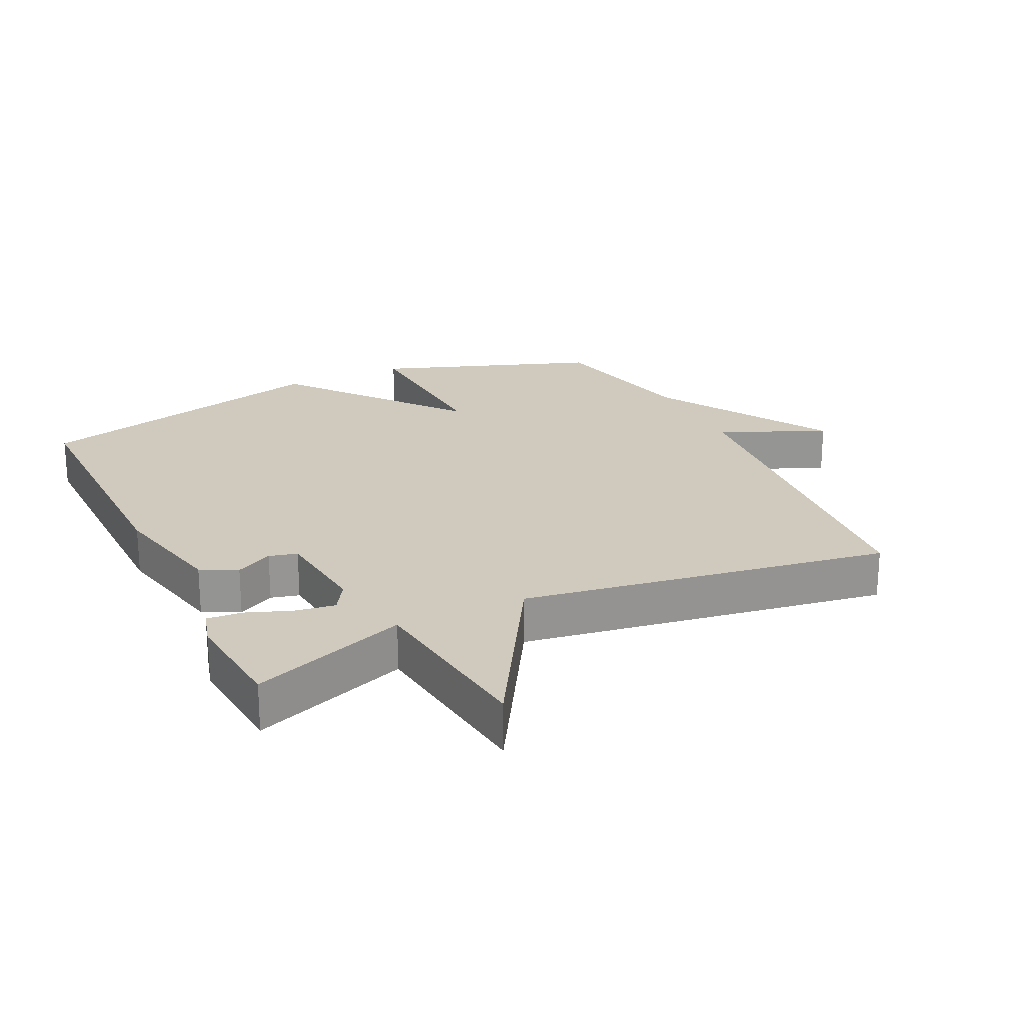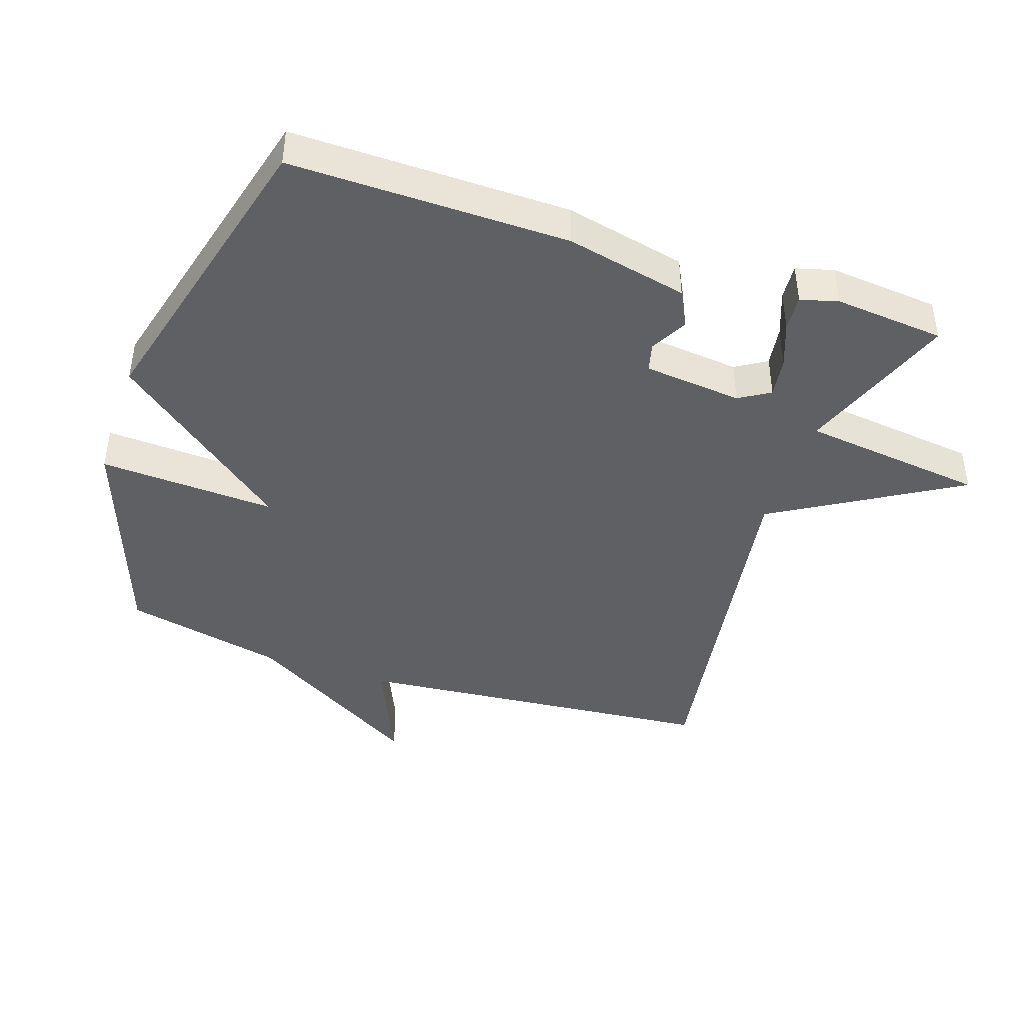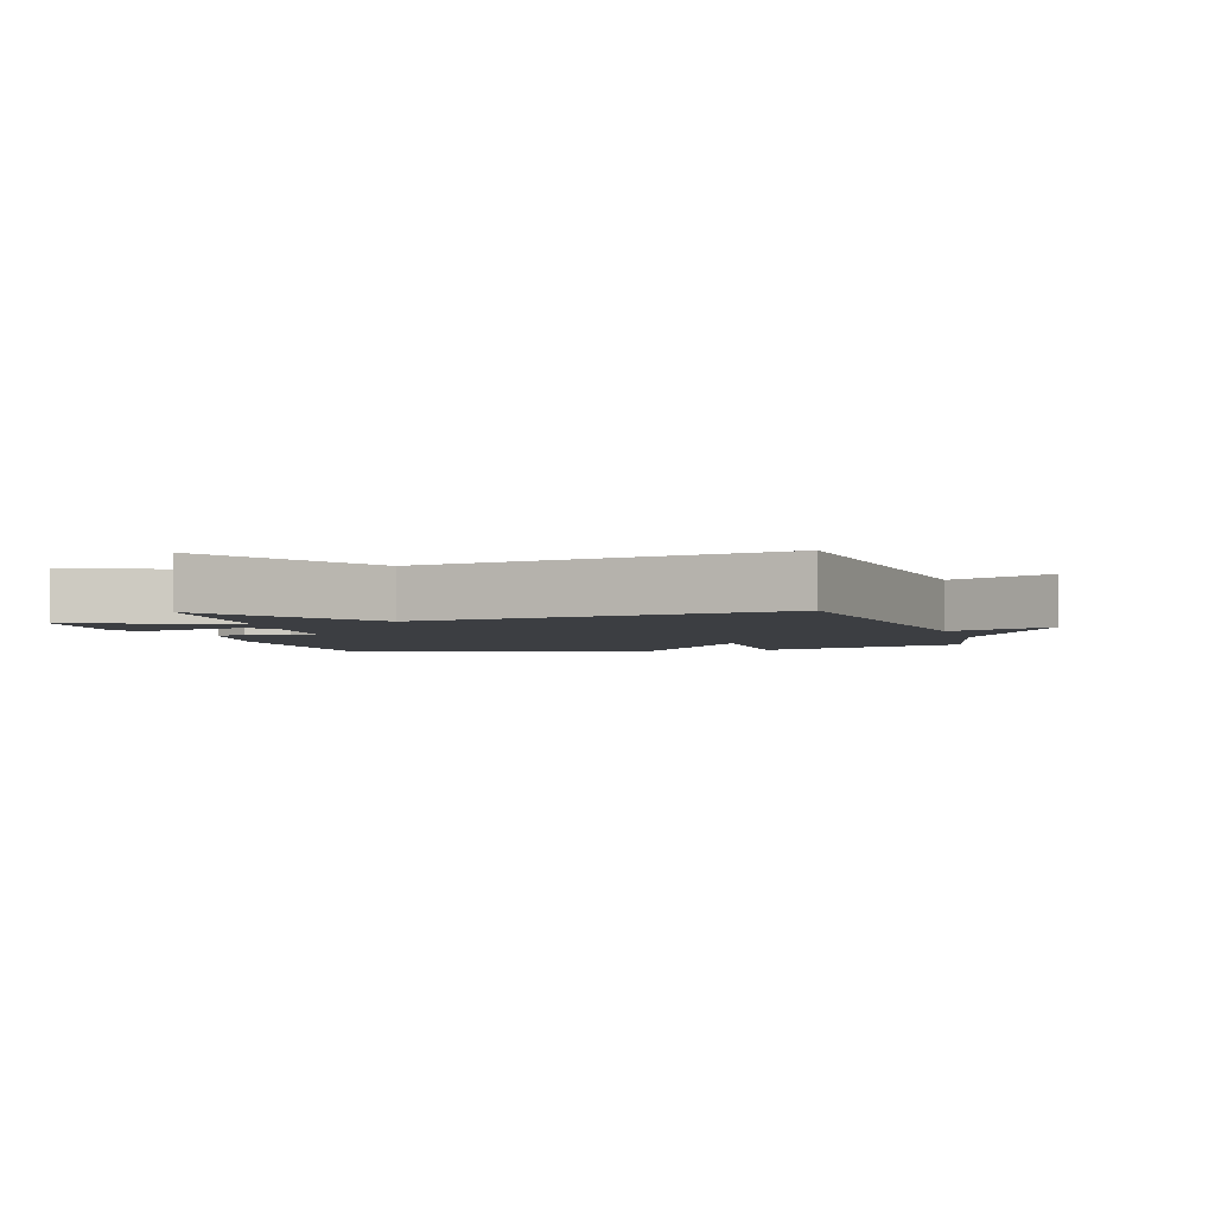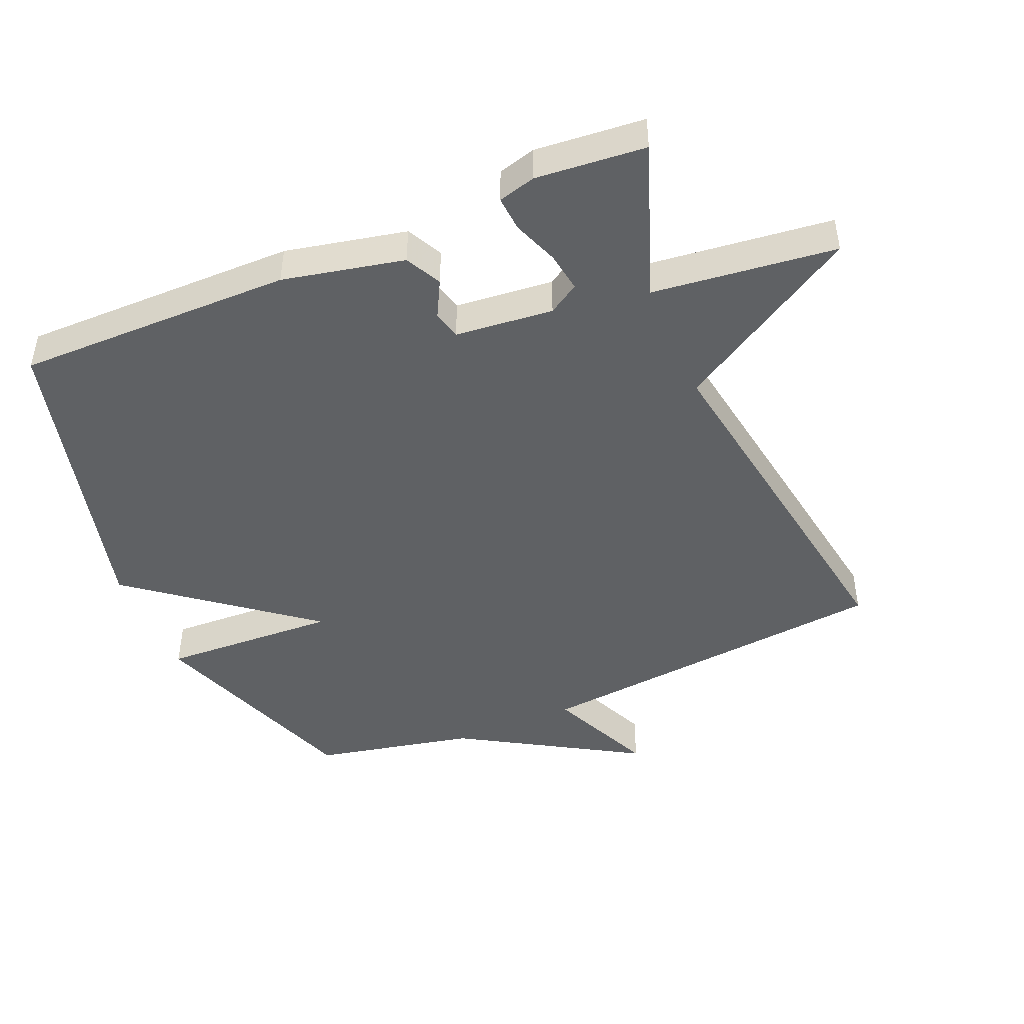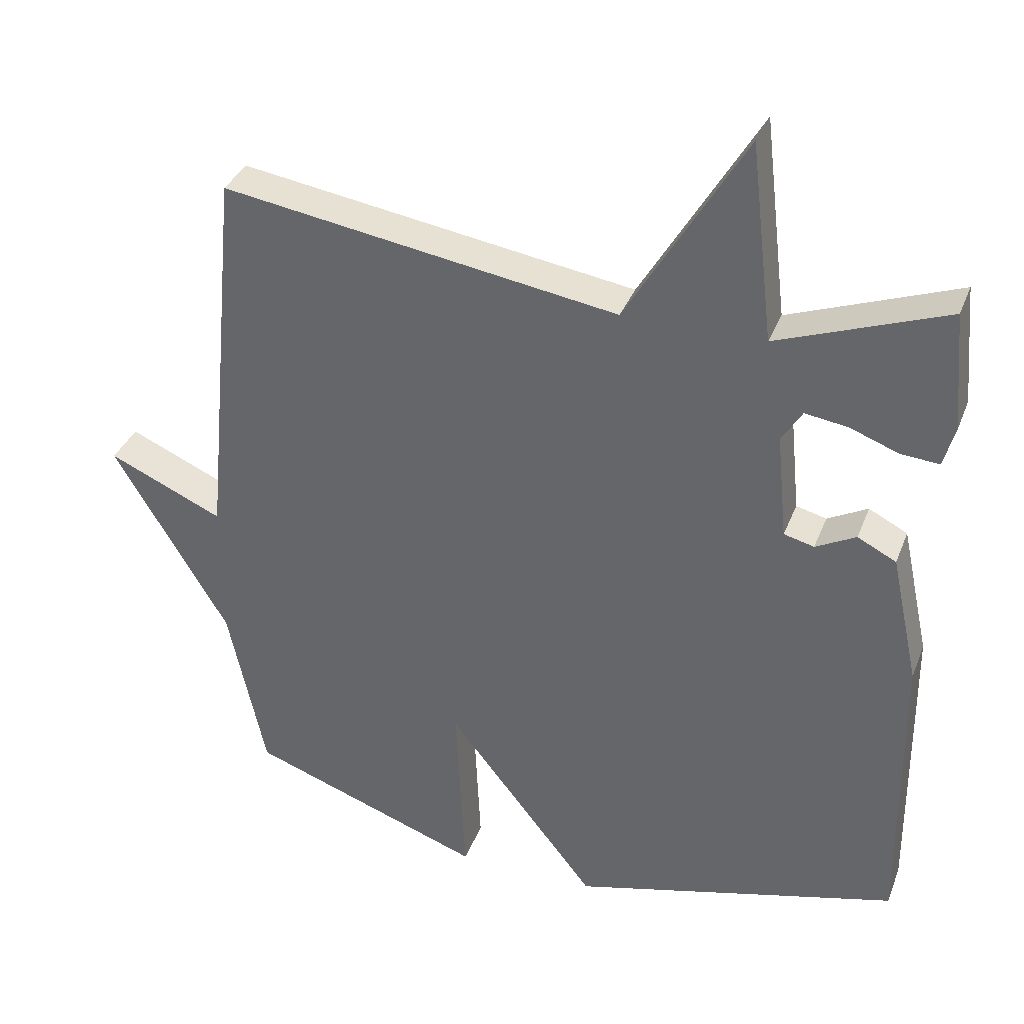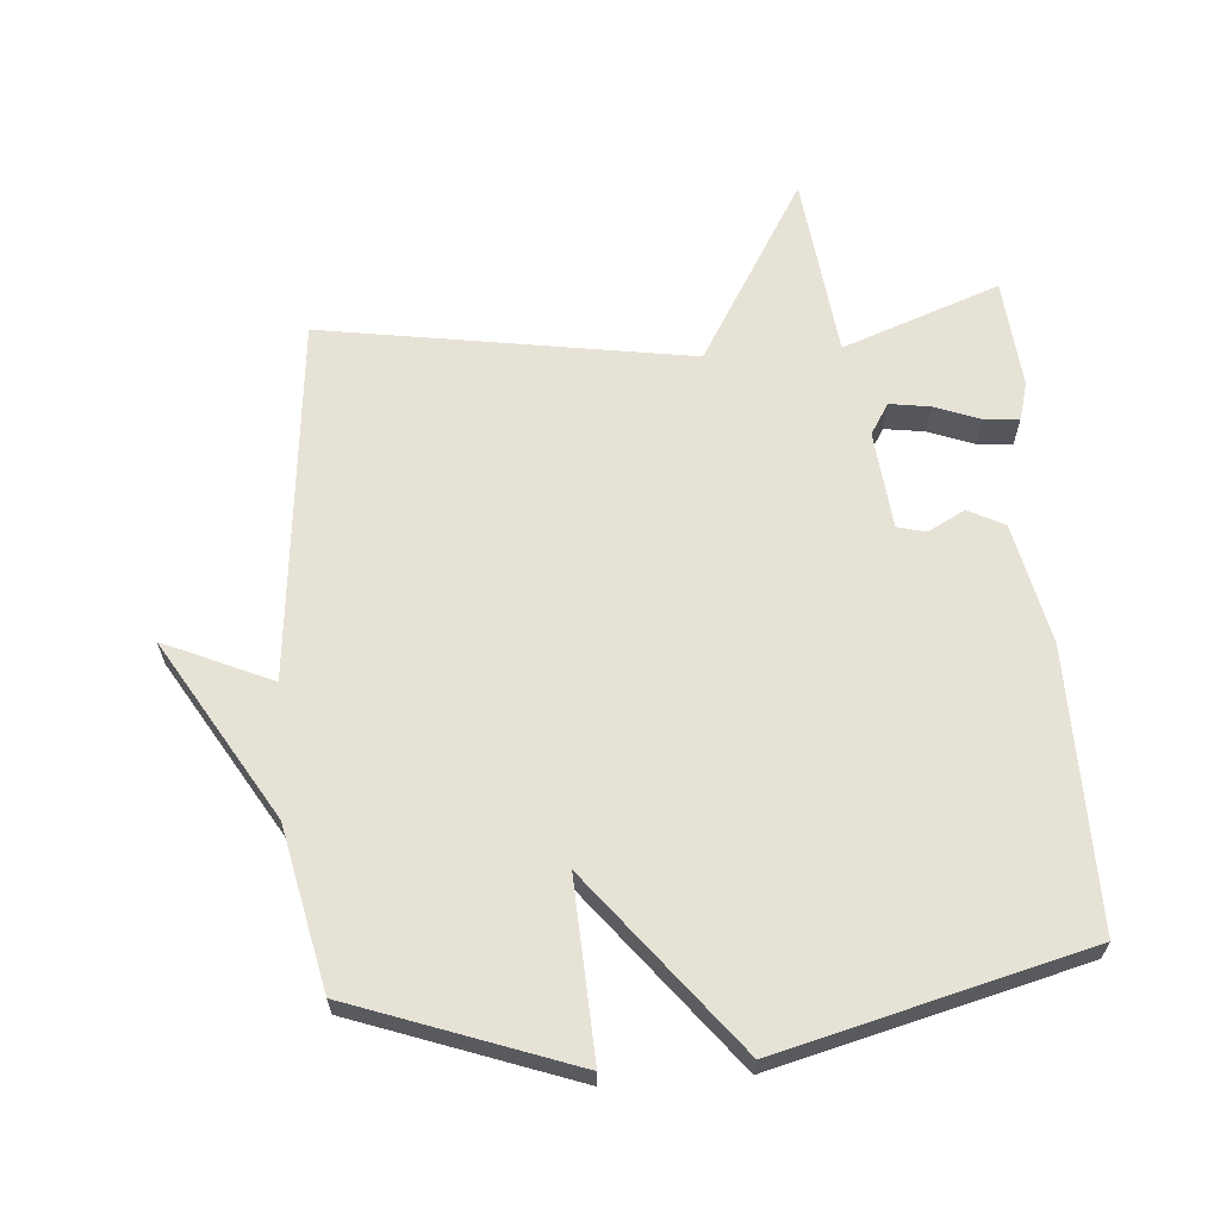
<metadata>
{"format":"obj","ext":"obj","renderer":"f3d","projection":"perspective","resolution":1024,"background":"white","views":[{"elev":22.8,"azim":-25.7,"up":"+Y"},{"elev":-43.0,"azim":-108.7,"up":"+Y"},{"elev":-3.2,"azim":17.3,"up":"+Y"},{"elev":-46.2,"azim":-66.8,"up":"+Y"},{"elev":35.1,"azim":-160.5,"up":"+Z"},{"elev":63.7,"azim":175.7,"up":"+Y"}]}
</metadata>
<code>
v -0.5 0.07 0.5
v -0.261 0.07 0.412
v -0.228 0.07 0.692
v -0.061 0.07 0.412
v 0.5 0.07 0.5
v 0.553 0.07 -0.055
v 0.716 0.07 0.017
v 0.553 0.07 -0.255
v 0.5 0.07 -0.5
v 0.166 0.07 -0.62
v 0.179 0.07 -0.351
v -0.034 0.07 -0.62
v -0.5 0.07 -0.5
v -0.496 0.07 -0.077
v -0.456 0.07 0.108
v -0.401 0.07 0.136
v -0.344 0.07 0.106
v -0.301 0.07 0.117
v -0.286 0.07 0.267
v -0.315 0.07 0.314
v -0.376 0.07 0.305
v -0.445 0.07 0.279
v -0.499 0.07 0.275
v -0.515 0.07 0.332
v -0.5 0 0.5
v -0.261 0 0.412
v -0.228 0 0.692
v -0.061 0 0.412
v 0.5 0 0.5
v 0.553 0 -0.055
v 0.716 0 0.017
v 0.553 0 -0.255
v 0.5 0 -0.5
v 0.166 0 -0.62
v 0.179 0 -0.351
v -0.034 0 -0.62
v -0.5 0 -0.5
v -0.496 0 -0.077
v -0.456 0 0.108
v -0.401 0 0.136
v -0.344 0 0.106
v -0.301 0 0.117
v -0.286 0 0.267
v -0.315 0 0.314
v -0.376 0 0.305
v -0.445 0 0.279
v -0.499 0 0.275
v -0.515 0 0.332
f 24 1 2
f 23 24 2
f 22 23 2
f 21 22 2
f 20 21 2
f 19 20 2
f 18 19 2
f 15 16 17
f 14 15 17
f 13 14 17
f 12 13 17
f 11 12 17
f 11 17 18
f 8 9 10 11
f 6 7 8 11
f 6 11 18
f 5 6 18
f 4 5 18
f 2 3 4
f 2 4 18
f 26 25 48
f 26 48 47
f 26 47 46
f 26 46 45
f 26 45 44
f 26 44 43
f 26 43 42
f 41 40 39
f 41 39 38
f 41 38 37
f 41 37 36
f 41 36 35
f 42 41 35
f 35 34 33 32
f 35 32 31 30
f 42 35 30
f 42 30 29
f 42 29 28
f 28 27 26
f 42 28 26
f 1 25 26 2
f 2 26 27 3
f 3 27 28 4
f 4 28 29 5
f 5 29 30 6
f 6 30 31 7
f 7 31 32 8
f 8 32 33 9
f 9 33 34 10
f 10 34 35 11
f 11 35 36 12
f 12 36 37 13
f 13 37 38 14
f 14 38 39 15
f 15 39 40 16
f 16 40 41 17
f 17 41 42 18
f 18 42 43 19
f 19 43 44 20
f 20 44 45 21
f 21 45 46 22
f 22 46 47 23
f 23 47 48 24
f 24 48 25 1

</code>
